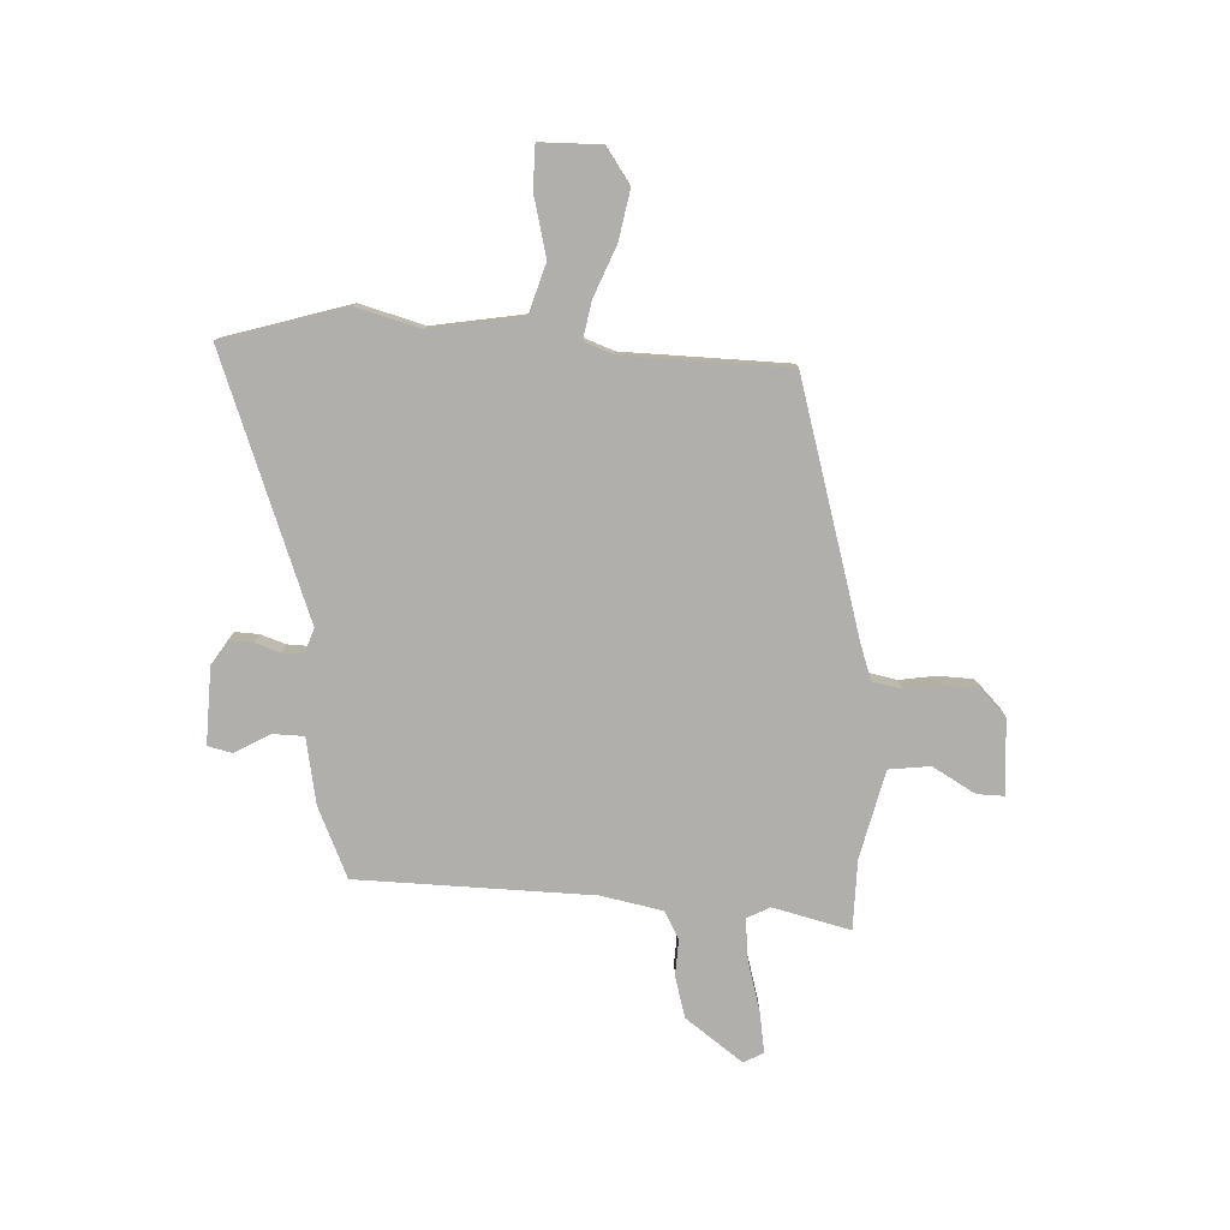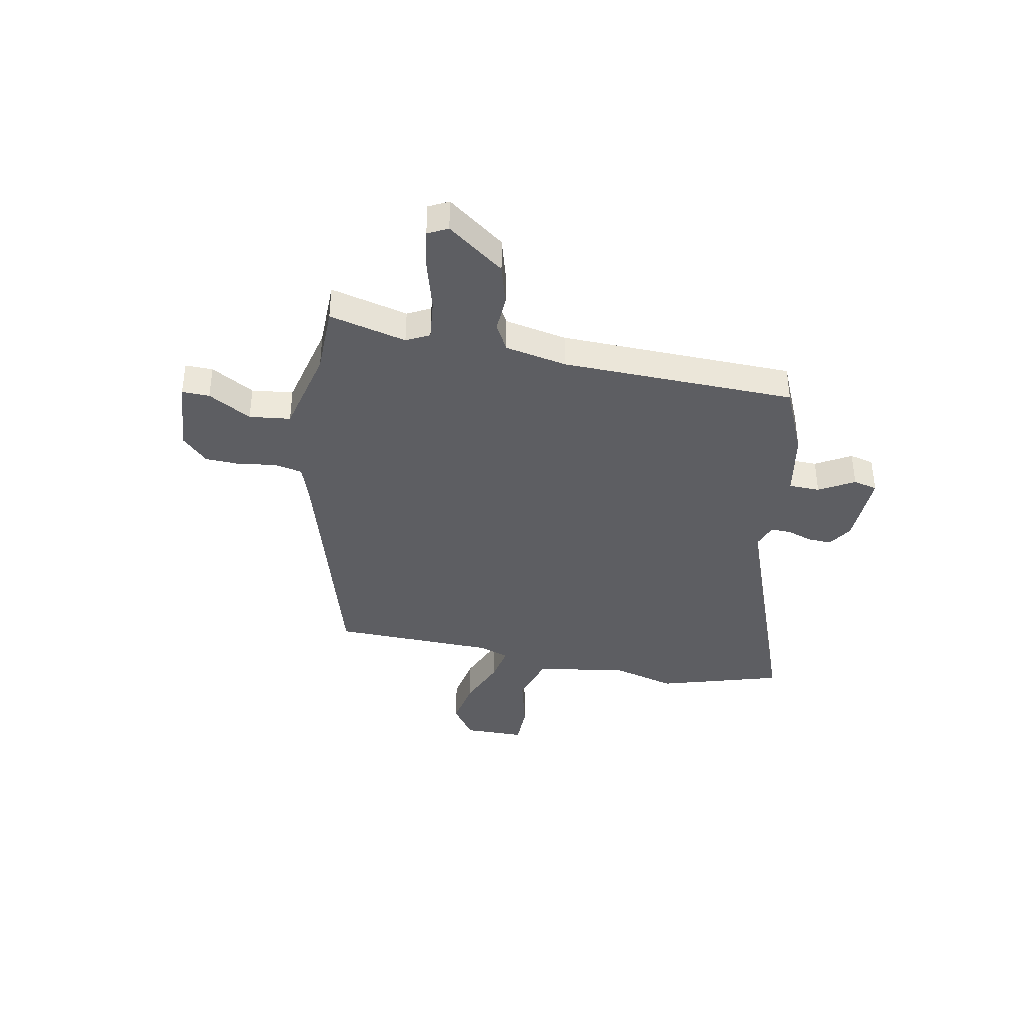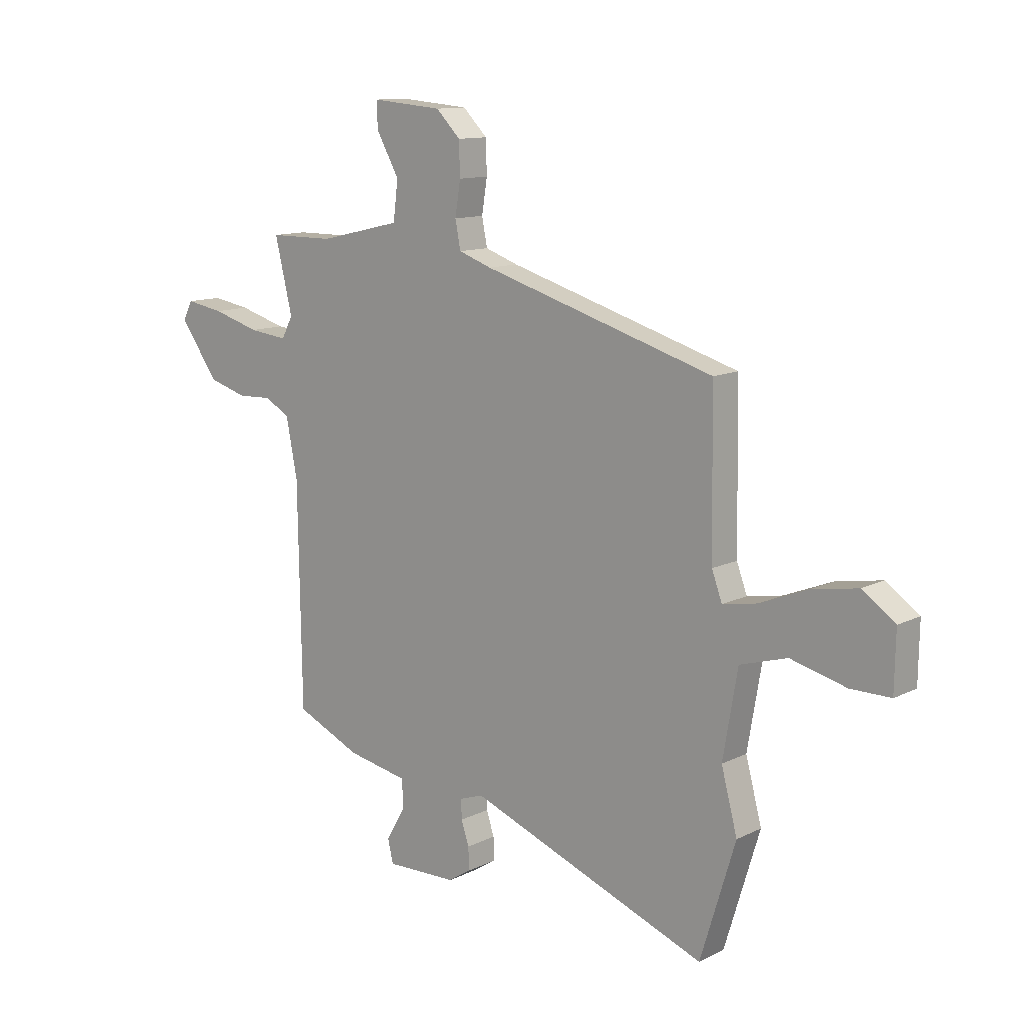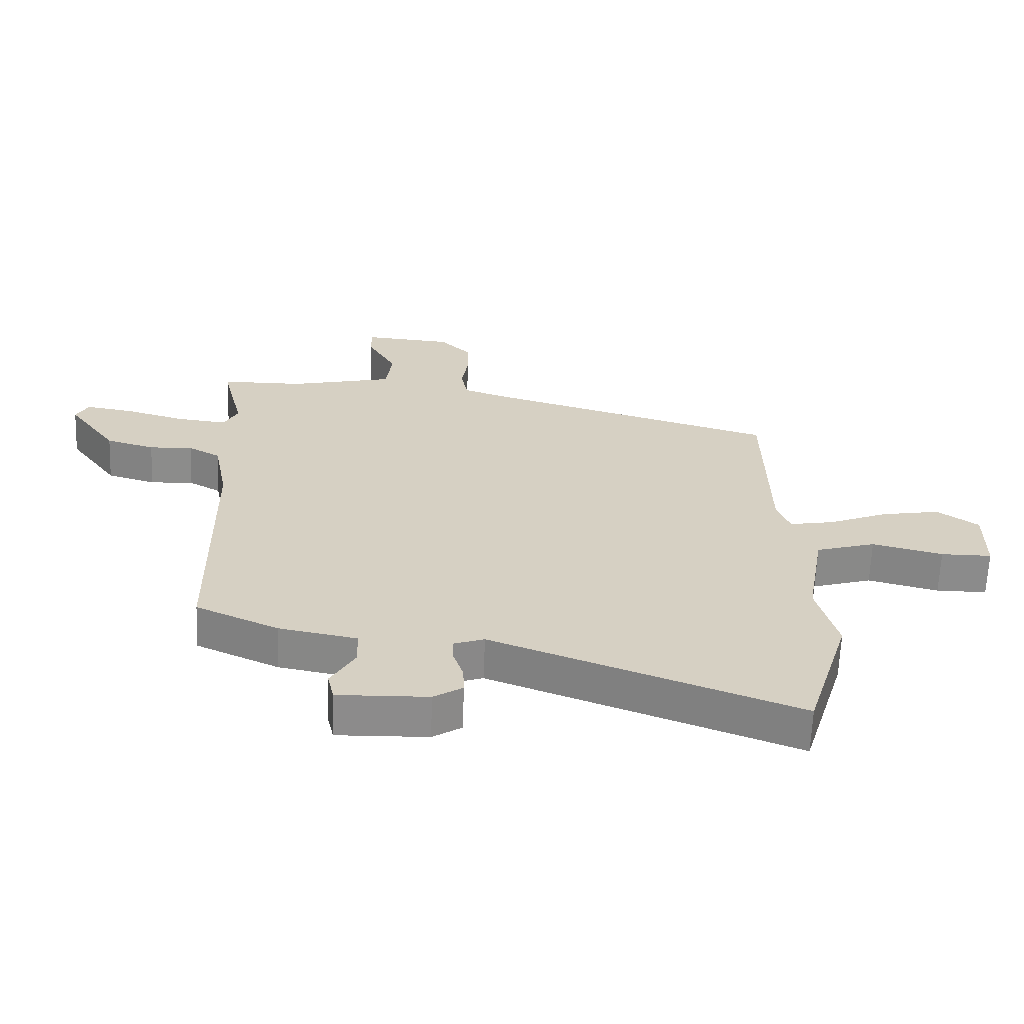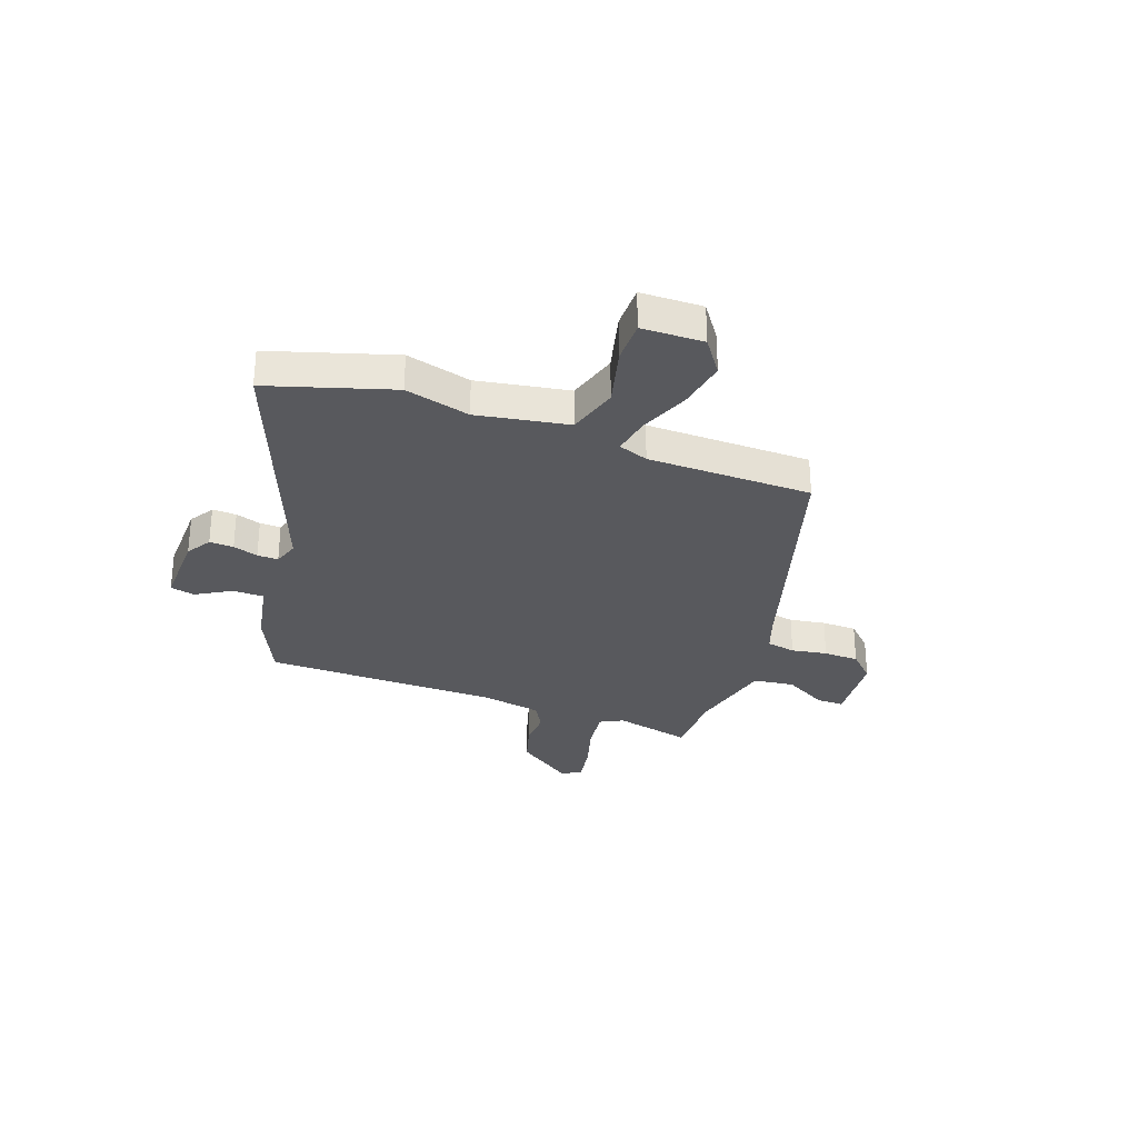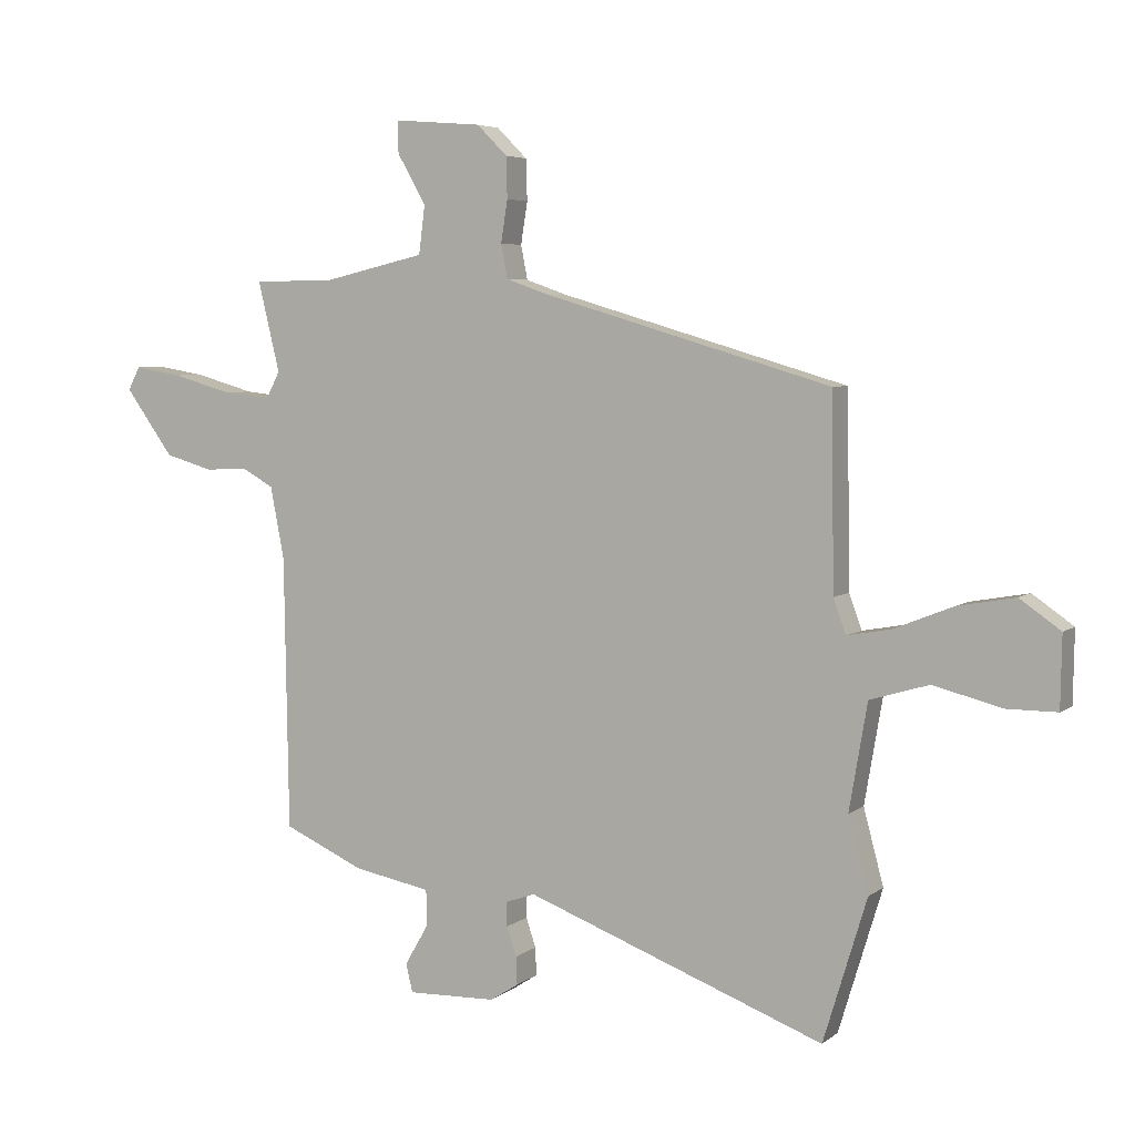
<metadata>
{"format":"obj","ext":"obj","renderer":"f3d","projection":"perspective","resolution":1024,"background":"white","views":[{"elev":-78.2,"azim":-93.0,"up":"+Y"},{"elev":-38.5,"azim":78.7,"up":"+Y"},{"elev":12.0,"azim":-139.2,"up":"+Z"},{"elev":-63.9,"azim":177.8,"up":"+Z"},{"elev":-29.9,"azim":-109.8,"up":"+Y"},{"elev":5.1,"azim":-154.2,"up":"+Z"}]}
</metadata>
<code>
v 0.555 0.07 0.488
v 0.519 0.07 0.339
v 0.542 0.07 0.295
v 0.622 0.07 0.304
v 0.72 0.07 0.332
v 0.798 0.07 0.345
v 0.818 0.07 0.307
v 0.738 0.07 0.197
v 0.659 0.07 0.174
v 0.588 0.07 0.177
v 0.536 0.07 0.148
v 0.513 0.07 0.029
v 0.506 0.07 -0.422
v 0.372 0.07 -0.482
v 0.245 0.07 -0.506
v 0.244 0.07 -0.566
v 0.283 0.07 -0.633
v 0.272 0.07 -0.68
v 0.125 0.07 -0.676
v 0.078 0.07 -0.646
v 0.08 0.07 -0.6
v 0.096 0.07 -0.552
v 0.097 0.07 -0.512
v 0.048 0.07 -0.495
v -0.445 0.07 -0.681
v -0.517 0.07 -0.445
v -0.484 0.07 -0.321
v -0.514 0.07 -0.146
v -0.611 0.07 -0.117
v -0.725 0.07 -0.146
v -0.807 0.07 -0.146
v -0.809 0.07 -0.028
v -0.742 0.07 0.019
v -0.647 0.07 0.002
v -0.55 0.07 -0.037
v -0.478 0.07 -0.05
v -0.457 0.07 0.007
v -0.452 0.07 0.323
v 0.025 0.07 0.464
v 0.093 0.07 0.488
v 0.104 0.07 0.544
v 0.093 0.07 0.613
v 0.095 0.07 0.681
v 0.145 0.07 0.731
v 0.29 0.07 0.743
v 0.289 0.07 0.69
v 0.242 0.07 0.607
v 0.252 0.07 0.528
v 0.421 0.07 0.489
v 0.555 0 0.488
v 0.519 0 0.339
v 0.542 0 0.295
v 0.622 0 0.304
v 0.72 0 0.332
v 0.798 0 0.345
v 0.818 0 0.307
v 0.738 0 0.197
v 0.659 0 0.174
v 0.588 0 0.177
v 0.536 0 0.148
v 0.513 0 0.029
v 0.506 0 -0.422
v 0.372 0 -0.482
v 0.245 0 -0.506
v 0.244 0 -0.566
v 0.283 0 -0.633
v 0.272 0 -0.68
v 0.125 0 -0.676
v 0.078 0 -0.646
v 0.08 0 -0.6
v 0.096 0 -0.552
v 0.097 0 -0.512
v 0.048 0 -0.495
v -0.445 0 -0.681
v -0.517 0 -0.445
v -0.484 0 -0.321
v -0.514 0 -0.146
v -0.611 0 -0.117
v -0.725 0 -0.146
v -0.807 0 -0.146
v -0.809 0 -0.028
v -0.742 0 0.019
v -0.647 0 0.002
v -0.55 0 -0.037
v -0.478 0 -0.05
v -0.457 0 0.007
v -0.452 0 0.323
v 0.025 0 0.464
v 0.093 0 0.488
v 0.104 0 0.544
v 0.093 0 0.613
v 0.095 0 0.681
v 0.145 0 0.731
v 0.29 0 0.743
v 0.289 0 0.69
v 0.242 0 0.607
v 0.252 0 0.528
v 0.421 0 0.489
f 45 46 47
f 44 45 47
f 43 44 47
f 42 43 47
f 41 42 47
f 40 41 47 48
f 39 40 48 49
f 49 1 2
f 39 49 2
f 38 39 2
f 37 38 2
f 33 34 35
f 32 33 35
f 31 32 35
f 30 31 35
f 29 30 35
f 28 29 35 36
f 27 28 36
f 24 25 26 27
f 37 2 3
f 36 37 3
f 27 36 3
f 24 27 3
f 20 21 22
f 19 20 22
f 18 19 22
f 17 18 22
f 16 17 22
f 15 16 22 23
f 15 23 24
f 14 15 24
f 13 14 24
f 12 13 24
f 8 9 10
f 7 8 10
f 6 7 10
f 5 6 10
f 4 5 10
f 4 10 11
f 3 4 11
f 3 11 12 24
f 96 95 94
f 96 94 93
f 96 93 92
f 96 92 91
f 96 91 90
f 97 96 90 89
f 98 97 89 88
f 51 50 98
f 51 98 88
f 51 88 87
f 51 87 86
f 84 83 82
f 84 82 81
f 84 81 80
f 84 80 79
f 84 79 78
f 85 84 78 77
f 85 77 76
f 76 75 74 73
f 52 51 86
f 52 86 85
f 52 85 76
f 52 76 73
f 71 70 69
f 71 69 68
f 71 68 67
f 71 67 66
f 71 66 65
f 72 71 65 64
f 73 72 64
f 73 64 63
f 73 63 62
f 73 62 61
f 59 58 57
f 59 57 56
f 59 56 55
f 59 55 54
f 59 54 53
f 60 59 53
f 60 53 52
f 73 61 60 52
f 1 50 51 2
f 2 51 52 3
f 3 52 53 4
f 4 53 54 5
f 5 54 55 6
f 6 55 56 7
f 7 56 57 8
f 8 57 58 9
f 9 58 59 10
f 10 59 60 11
f 11 60 61 12
f 12 61 62 13
f 13 62 63 14
f 14 63 64 15
f 15 64 65 16
f 16 65 66 17
f 17 66 67 18
f 18 67 68 19
f 19 68 69 20
f 20 69 70 21
f 21 70 71 22
f 22 71 72 23
f 23 72 73 24
f 24 73 74 25
f 25 74 75 26
f 26 75 76 27
f 27 76 77 28
f 28 77 78 29
f 29 78 79 30
f 30 79 80 31
f 31 80 81 32
f 32 81 82 33
f 33 82 83 34
f 34 83 84 35
f 35 84 85 36
f 36 85 86 37
f 37 86 87 38
f 38 87 88 39
f 39 88 89 40
f 40 89 90 41
f 41 90 91 42
f 42 91 92 43
f 43 92 93 44
f 44 93 94 45
f 45 94 95 46
f 46 95 96 47
f 47 96 97 48
f 48 97 98 49
f 49 98 50 1

</code>
